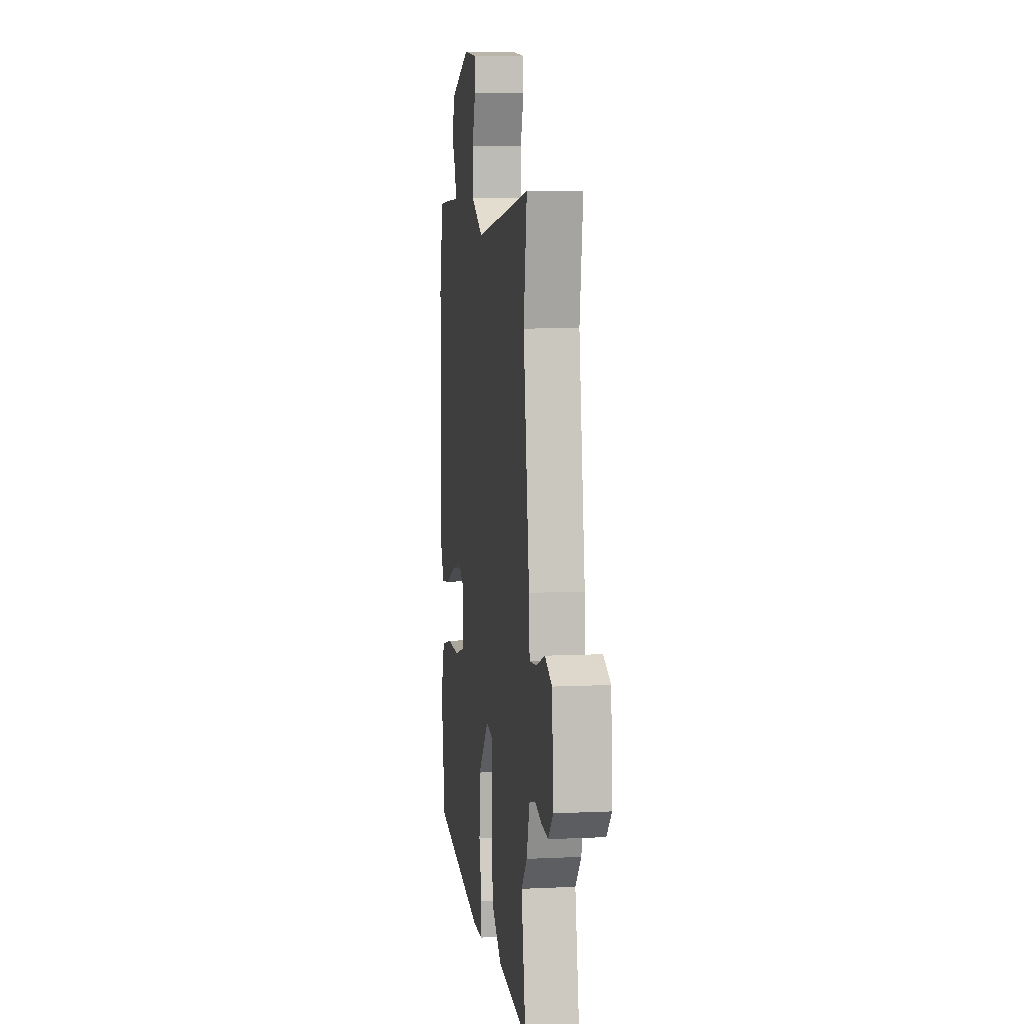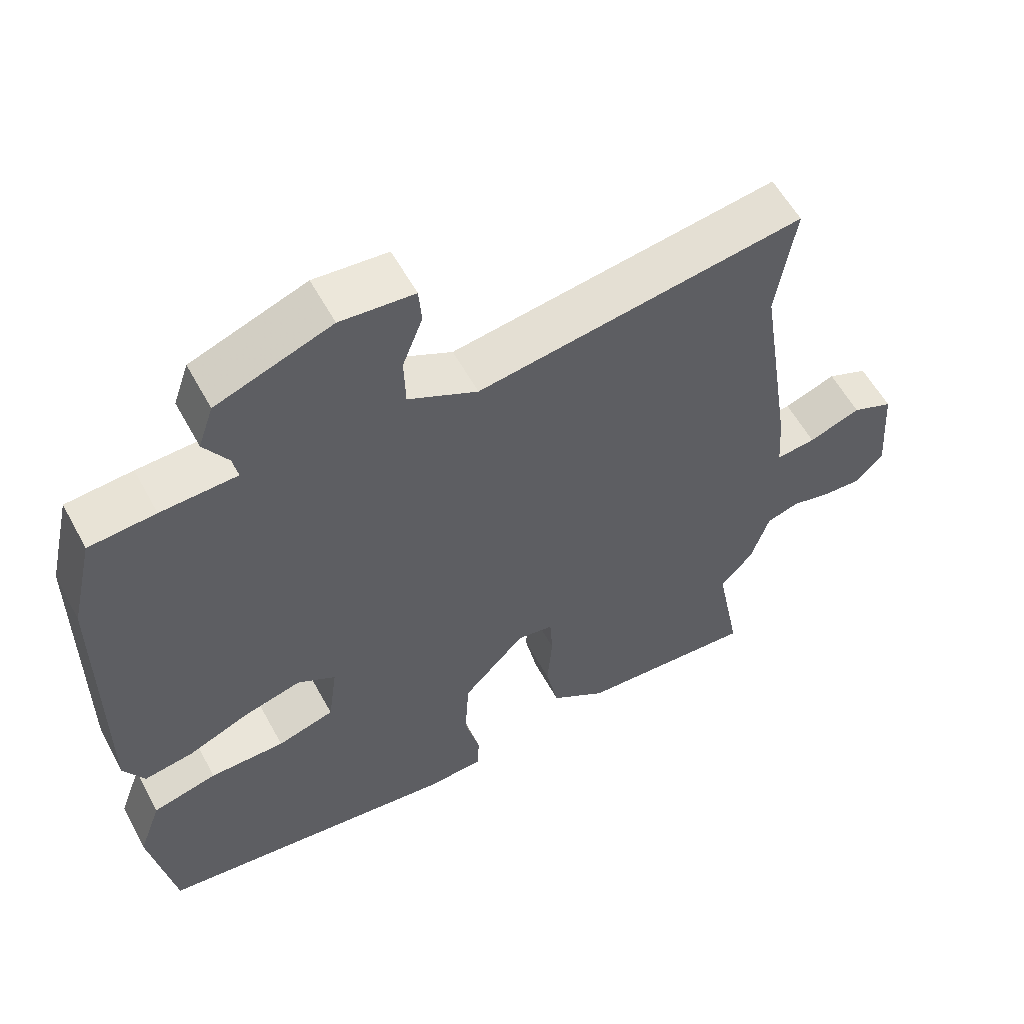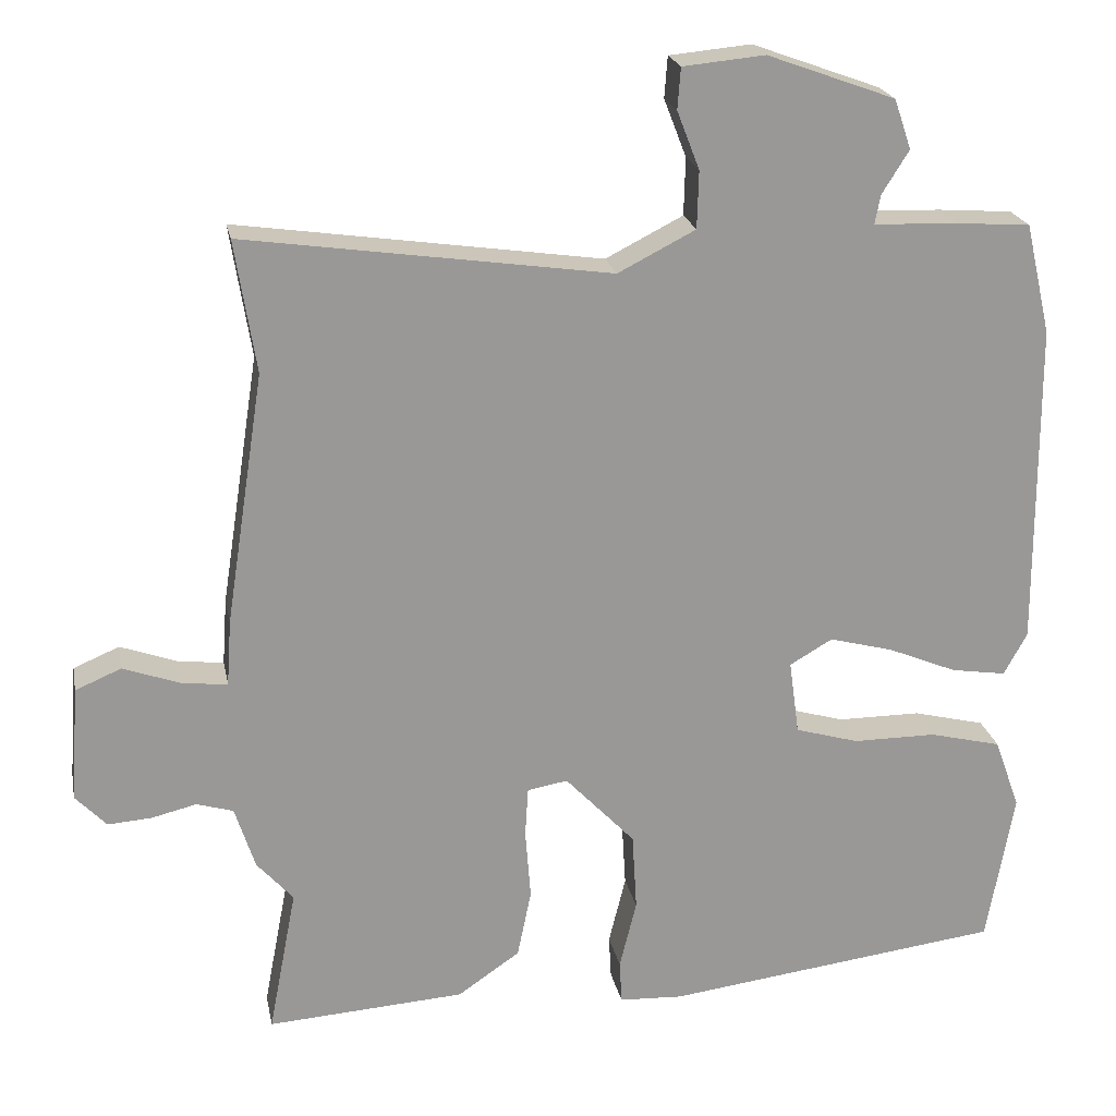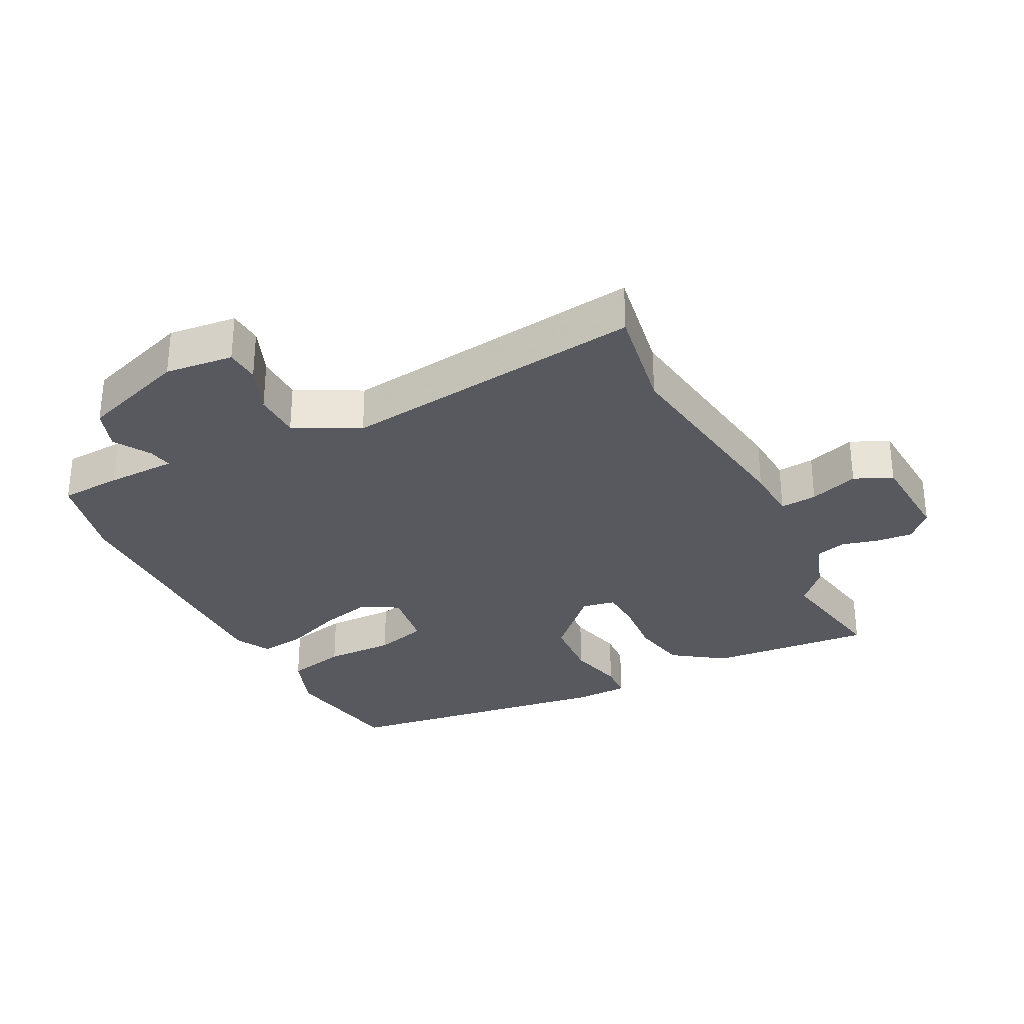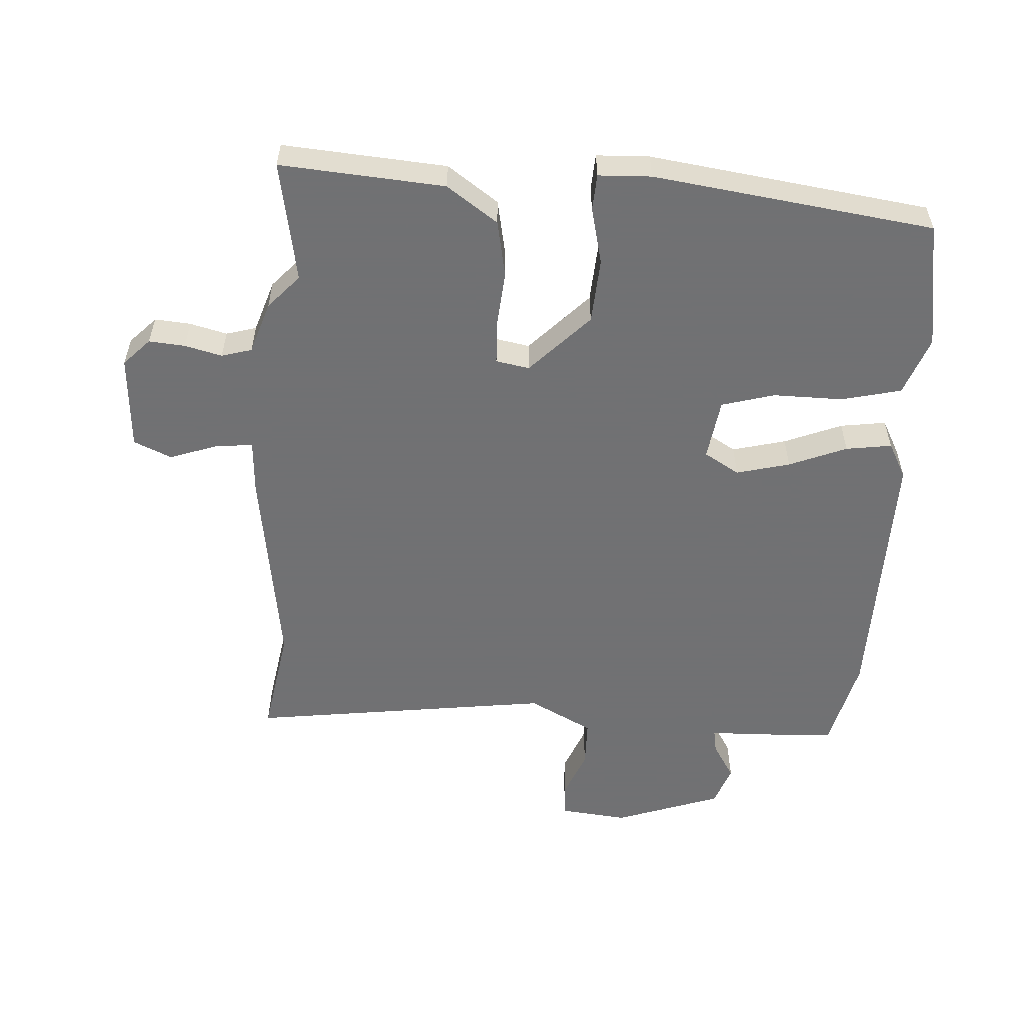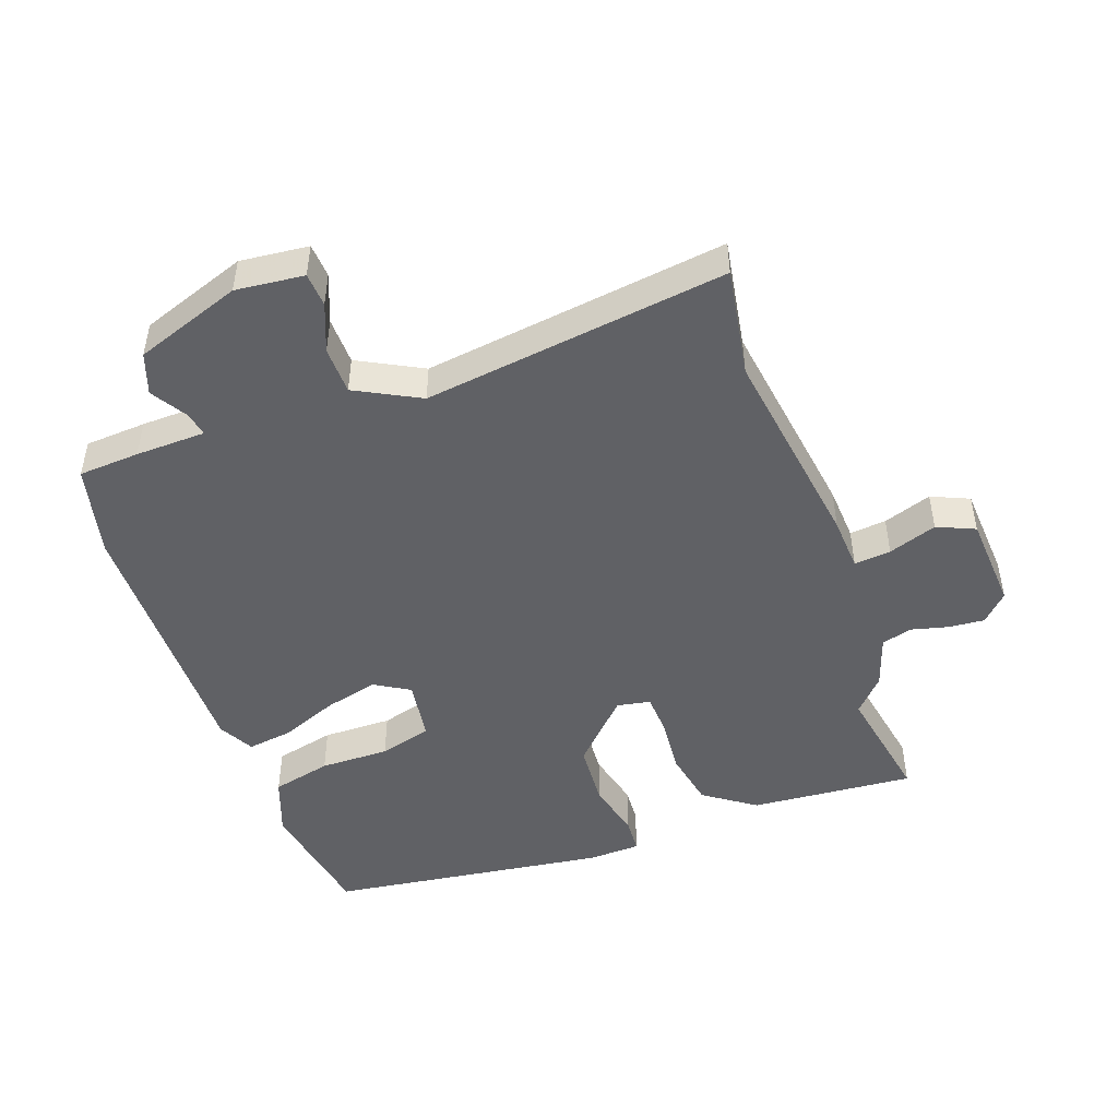
<metadata>
{"format":"obj","ext":"obj","renderer":"f3d","projection":"perspective","resolution":1024,"background":"white","views":[{"elev":8.0,"azim":82.5,"up":"+Z"},{"elev":57.8,"azim":-28.4,"up":"+Z"},{"elev":21.5,"azim":169.0,"up":"+Z"},{"elev":-30.3,"azim":26.2,"up":"+Y"},{"elev":-55.3,"azim":175.9,"up":"+Y"},{"elev":-47.7,"azim":19.1,"up":"+Y"}]}
</metadata>
<code>
v -0.526 0.07 0.388
v -0.493 0.07 0.531
v -0.398 0.07 0.538
v -0.289 0.07 0.542
v -0.296 0.07 0.579
v -0.331 0.07 0.635
v -0.309 0.07 0.699
v -0.144 0.07 0.759
v -0.038 0.07 0.749
v -0.034 0.07 0.696
v -0.063 0.07 0.621
v -0.061 0.07 0.547
v 0.039 0.07 0.496
v 0.51 0.07 0.564
v 0.483 0.07 0.394
v 0.533 0.07 0.07
v 0.539 0.07 -0.015
v 0.596 0.07 -0.009
v 0.671 0.07 0.018
v 0.73 0.07 -0.007
v 0.741 0.07 -0.156
v 0.701 0.07 -0.198
v 0.645 0.07 -0.194
v 0.587 0.07 -0.18
v 0.54 0.07 -0.194
v 0.514 0.07 -0.275
v 0.467 0.07 -0.328
v 0.503 0.07 -0.516
v 0.248 0.07 -0.499
v 0.168 0.07 -0.444
v 0.15 0.07 -0.356
v 0.157 0.07 -0.265
v 0.153 0.07 -0.201
v 0.101 0.07 -0.192
v 0.011 0.07 -0.287
v 0.005 0.07 -0.388
v 0.027 0.07 -0.477
v 0.024 0.07 -0.533
v -0.058 0.07 -0.537
v -0.494 0.07 -0.482
v -0.529 0.07 -0.285
v -0.496 0.07 -0.193
v -0.403 0.07 -0.17
v -0.295 0.07 -0.17
v -0.213 0.07 -0.146
v -0.2 0.07 -0.05
v -0.255 0.07 -0.018
v -0.338 0.07 -0.04
v -0.427 0.07 -0.077
v -0.498 0.07 -0.088
v -0.528 0.07 -0.033
v -0.526 0 0.388
v -0.493 0 0.531
v -0.398 0 0.538
v -0.289 0 0.542
v -0.296 0 0.579
v -0.331 0 0.635
v -0.309 0 0.699
v -0.144 0 0.759
v -0.038 0 0.749
v -0.034 0 0.696
v -0.063 0 0.621
v -0.061 0 0.547
v 0.039 0 0.496
v 0.51 0 0.564
v 0.483 0 0.394
v 0.533 0 0.07
v 0.539 0 -0.015
v 0.596 0 -0.009
v 0.671 0 0.018
v 0.73 0 -0.007
v 0.741 0 -0.156
v 0.701 0 -0.198
v 0.645 0 -0.194
v 0.587 0 -0.18
v 0.54 0 -0.194
v 0.514 0 -0.275
v 0.467 0 -0.328
v 0.503 0 -0.516
v 0.248 0 -0.499
v 0.168 0 -0.444
v 0.15 0 -0.356
v 0.157 0 -0.265
v 0.153 0 -0.201
v 0.101 0 -0.192
v 0.011 0 -0.287
v 0.005 0 -0.388
v 0.027 0 -0.477
v 0.024 0 -0.533
v -0.058 0 -0.537
v -0.494 0 -0.482
v -0.529 0 -0.285
v -0.496 0 -0.193
v -0.403 0 -0.17
v -0.295 0 -0.17
v -0.213 0 -0.146
v -0.2 0 -0.05
v -0.255 0 -0.018
v -0.338 0 -0.04
v -0.427 0 -0.077
v -0.498 0 -0.088
v -0.528 0 -0.033
f 48 49 50 51
f 47 48 51 1
f 46 47 1 2
f 41 42 43 44
f 41 44 45
f 40 41 45
f 39 40 45
f 36 37 38 39
f 35 36 39 45
f 34 35 45 46
f 29 30 31 32
f 27 28 29 32
f 25 26 27 32
f 24 25 32 33
f 21 22 23 24
f 18 19 20 21
f 17 18 21 24
f 15 16 17
f 13 14 15
f 13 15 17
f 12 13 17 24
f 8 9 10 11
f 8 11 12
f 5 6 7 8
f 4 5 8 12
f 24 33 34 46
f 4 12 24 46
f 2 3 4 46
f 102 101 100 99
f 52 102 99 98
f 53 52 98 97
f 95 94 93 92
f 96 95 92
f 96 92 91
f 96 91 90
f 90 89 88 87
f 96 90 87 86
f 97 96 86 85
f 83 82 81 80
f 83 80 79 78
f 83 78 77 76
f 84 83 76 75
f 75 74 73 72
f 72 71 70 69
f 75 72 69 68
f 68 67 66
f 66 65 64
f 68 66 64
f 75 68 64 63
f 62 61 60 59
f 63 62 59
f 59 58 57 56
f 63 59 56 55
f 97 85 84 75
f 97 75 63 55
f 97 55 54 53
f 1 52 53 2
f 2 53 54 3
f 3 54 55 4
f 4 55 56 5
f 5 56 57 6
f 6 57 58 7
f 7 58 59 8
f 8 59 60 9
f 9 60 61 10
f 10 61 62 11
f 11 62 63 12
f 12 63 64 13
f 13 64 65 14
f 14 65 66 15
f 15 66 67 16
f 16 67 68 17
f 17 68 69 18
f 18 69 70 19
f 19 70 71 20
f 20 71 72 21
f 21 72 73 22
f 22 73 74 23
f 23 74 75 24
f 24 75 76 25
f 25 76 77 26
f 26 77 78 27
f 27 78 79 28
f 28 79 80 29
f 29 80 81 30
f 30 81 82 31
f 31 82 83 32
f 32 83 84 33
f 33 84 85 34
f 34 85 86 35
f 35 86 87 36
f 36 87 88 37
f 37 88 89 38
f 38 89 90 39
f 39 90 91 40
f 40 91 92 41
f 41 92 93 42
f 42 93 94 43
f 43 94 95 44
f 44 95 96 45
f 45 96 97 46
f 46 97 98 47
f 47 98 99 48
f 48 99 100 49
f 49 100 101 50
f 50 101 102 51
f 51 102 52 1

</code>
